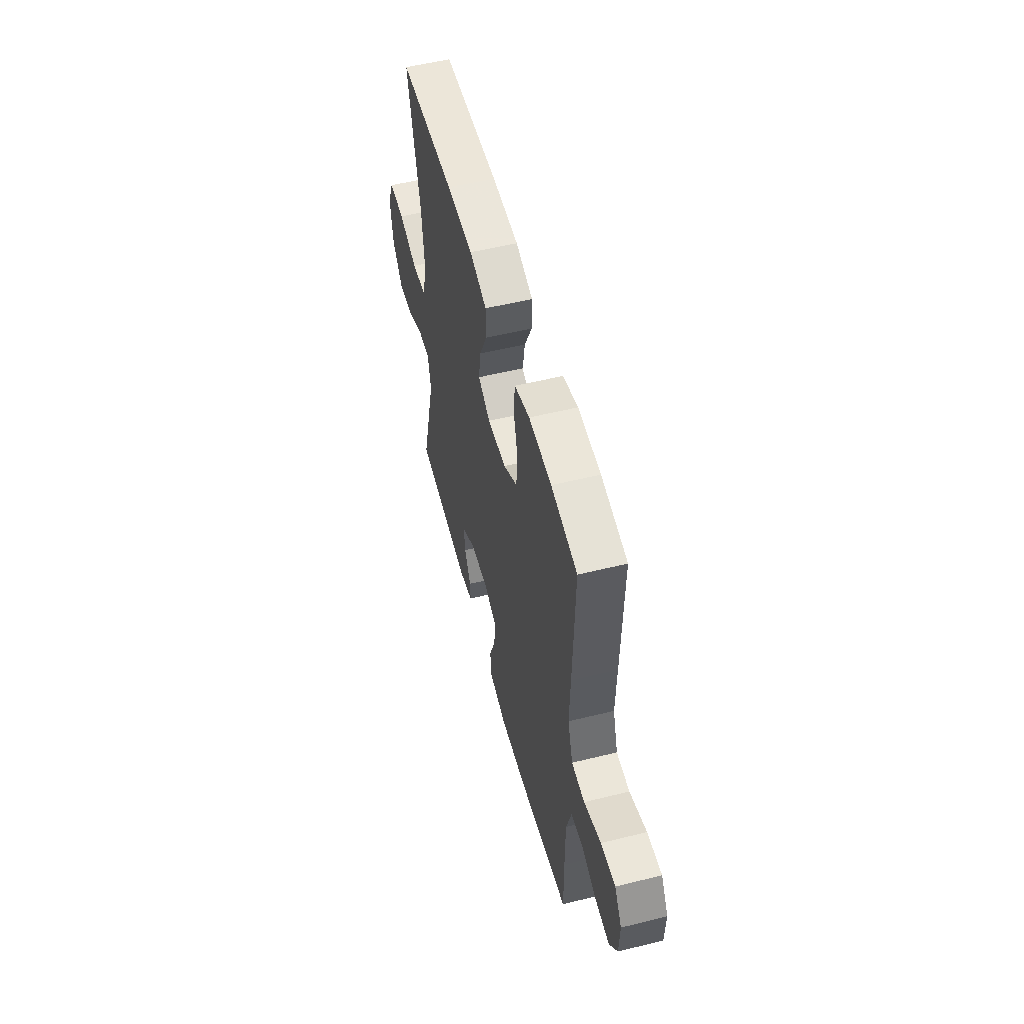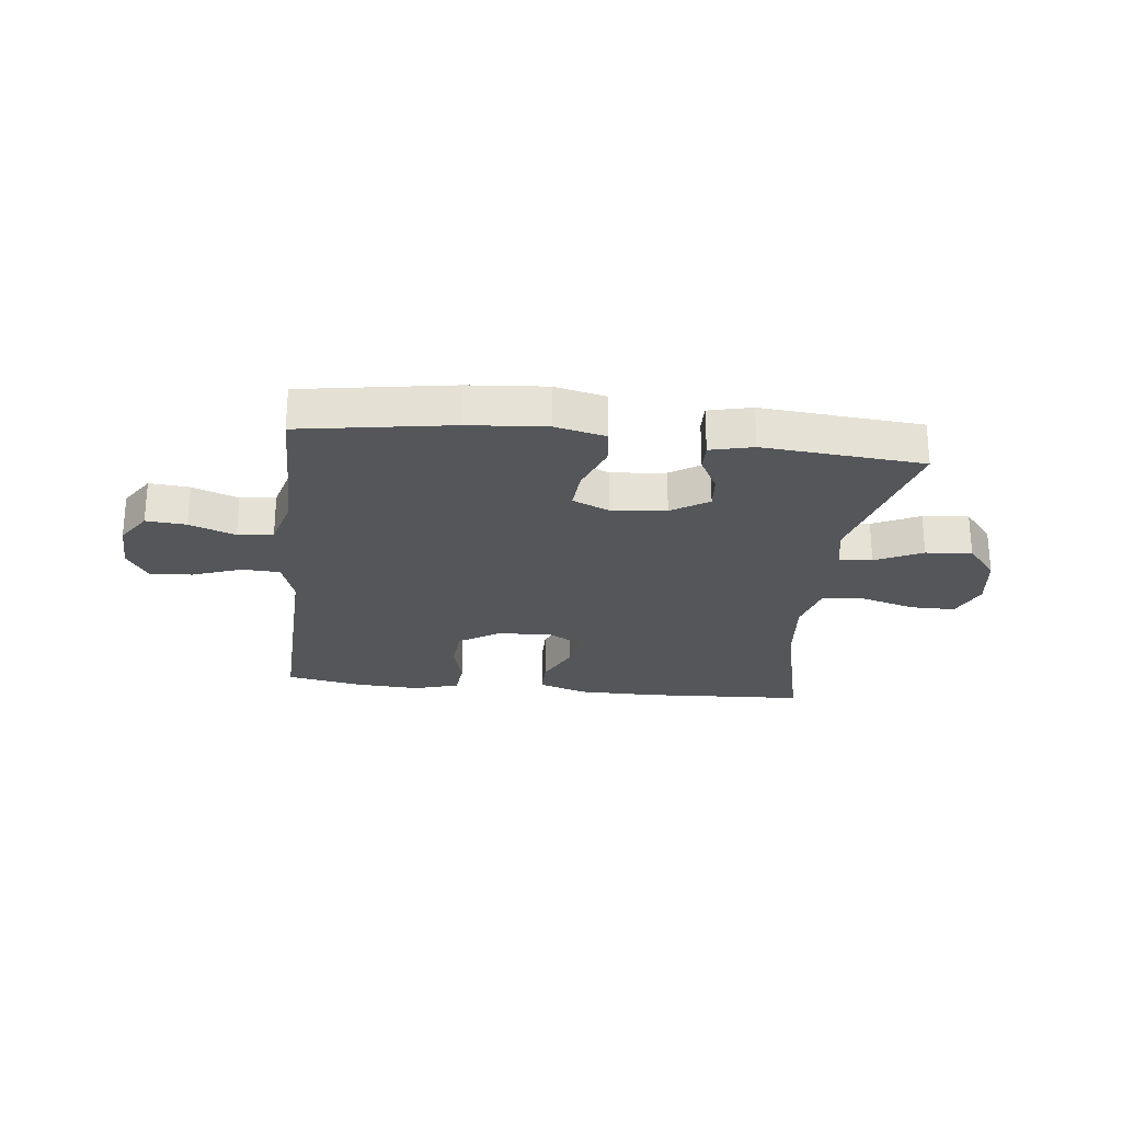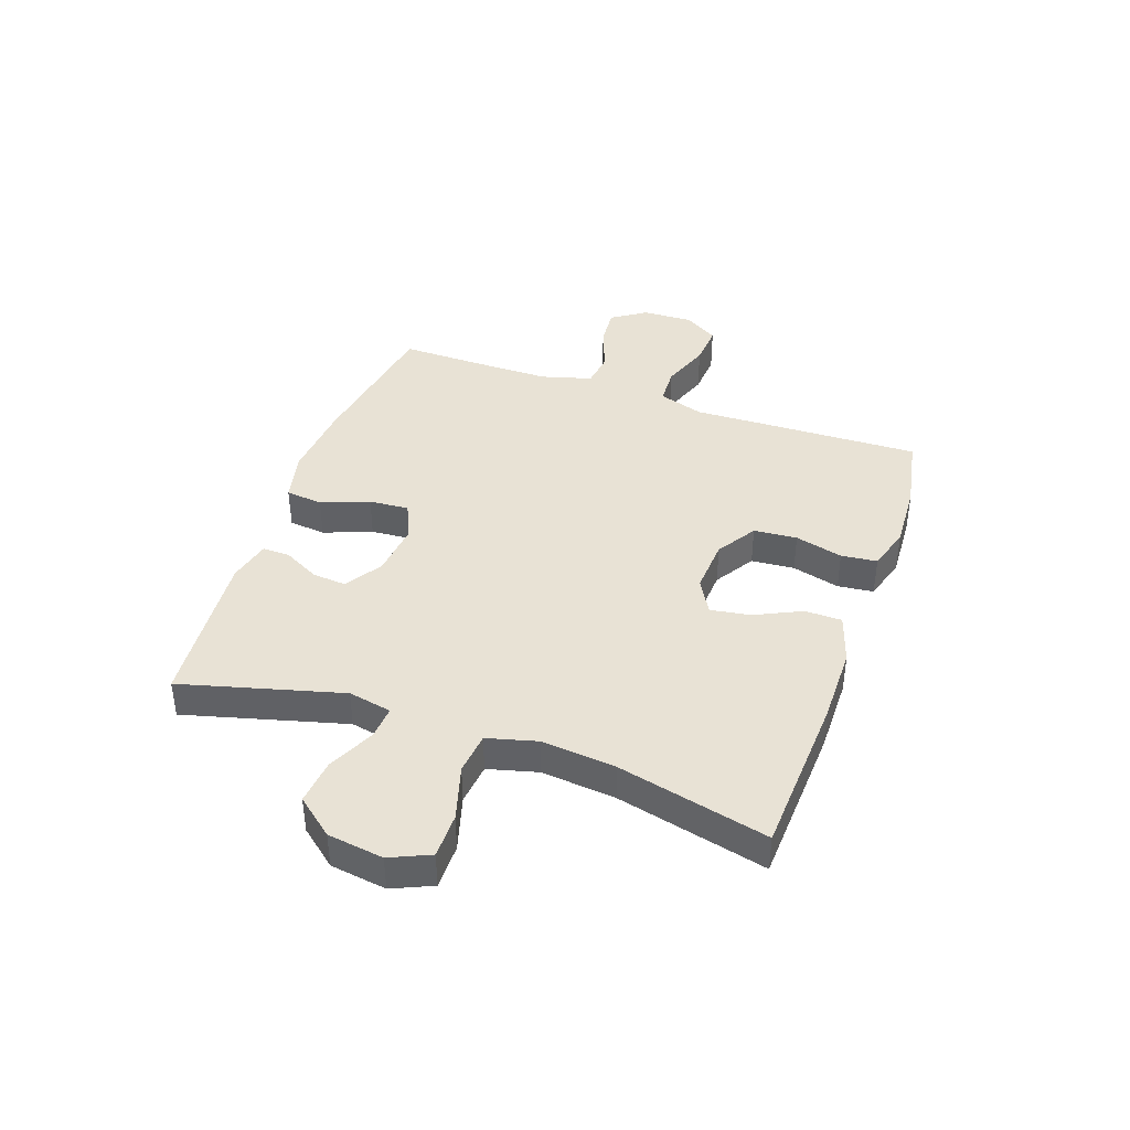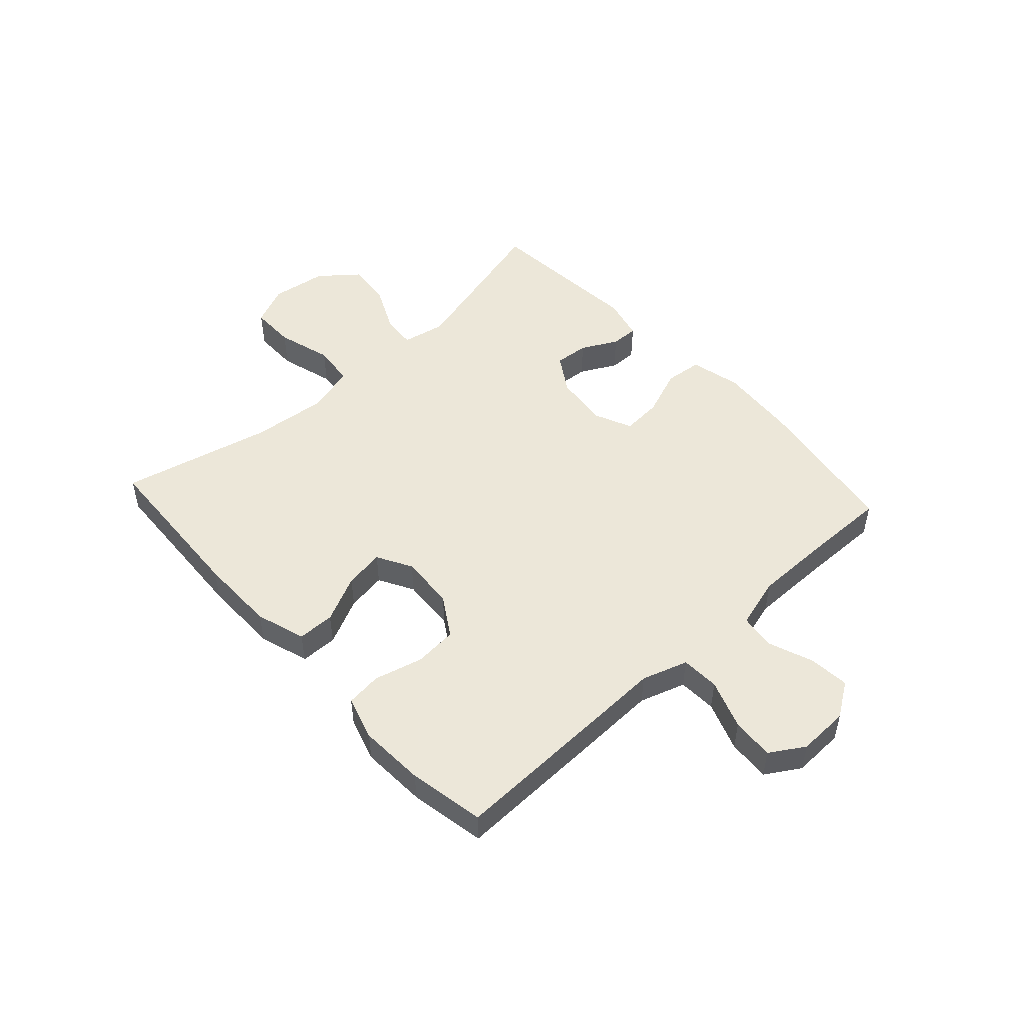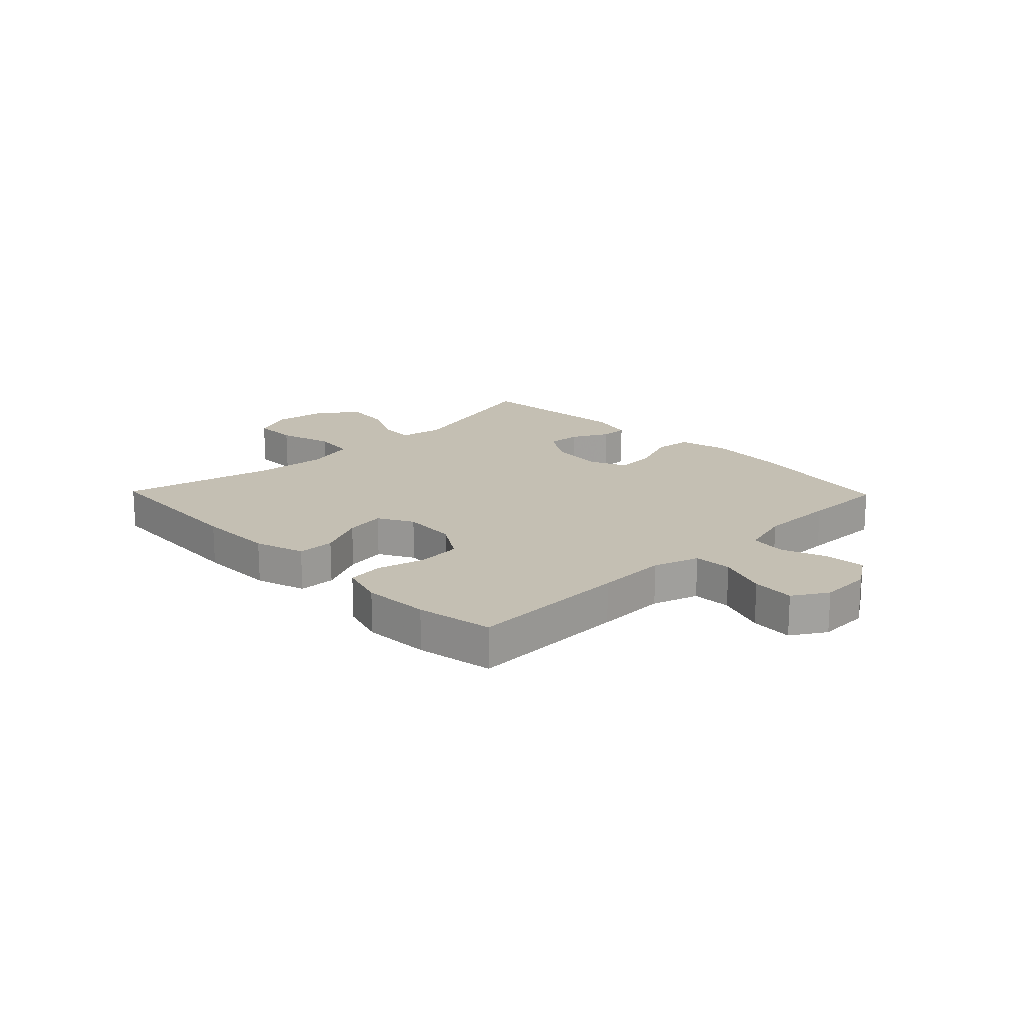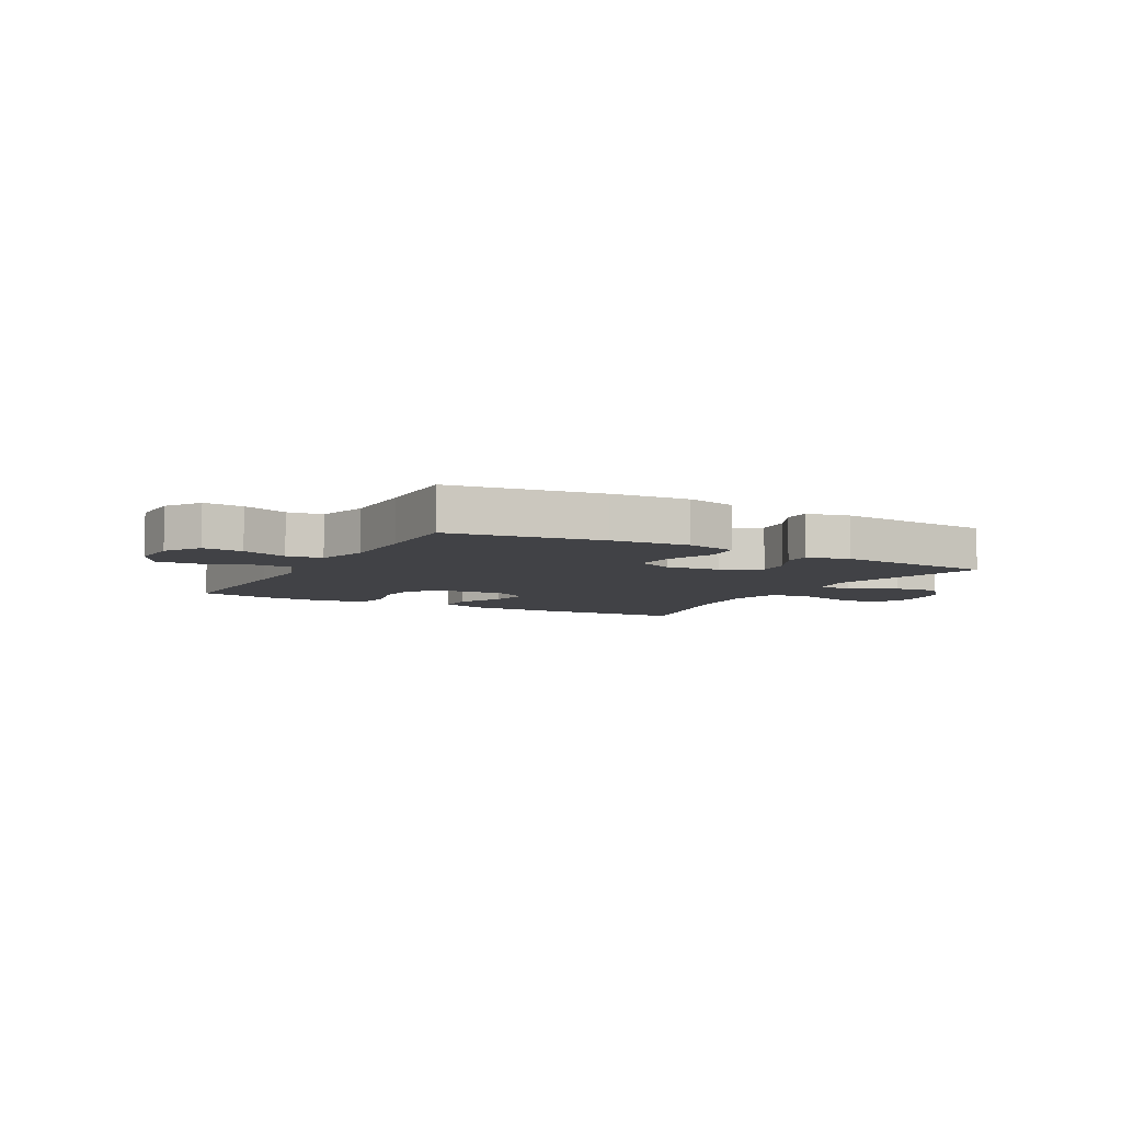
<metadata>
{"format":"obj","ext":"obj","renderer":"f3d","projection":"perspective","resolution":1024,"background":"white","views":[{"elev":54.4,"azim":75.3,"up":"+Z"},{"elev":-25.4,"azim":173.6,"up":"+Y"},{"elev":40.7,"azim":-70.7,"up":"+Y"},{"elev":50.2,"azim":47.6,"up":"+Y"},{"elev":17.9,"azim":45.9,"up":"+Y"},{"elev":-6.6,"azim":151.2,"up":"+Y"}]}
</metadata>
<code>
v 0.5 0.07 -0.5
v 0.236 0.07 -0.542
v 0.1 0.07 -0.553
v 0.011 0.07 -0.532
v 0.004 0.07 -0.467
v 0.036 0.07 -0.383
v 0.041 0.07 -0.313
v -0.024 0.07 -0.284
v -0.119 0.07 -0.294
v -0.184 0.07 -0.335
v -0.179 0.07 -0.395
v -0.146 0.07 -0.458
v -0.145 0.07 -0.506
v -0.22 0.07 -0.524
v -0.5 0.07 -0.5
v -0.425 0.07 -0.219
v -0.44 0.07 -0.143
v -0.498 0.07 -0.147
v -0.58 0.07 -0.186
v -0.66 0.07 -0.194
v -0.713 0.07 -0.129
v -0.727 0.07 -0.031
v -0.696 0.07 0.039
v -0.617 0.07 0.039
v -0.521 0.07 0.011
v -0.448 0.07 0.019
v -0.425 0.07 0.106
v -0.438 0.07 0.237
v -0.5 0.07 0.5
v -0.215 0.07 0.515
v -0.08 0.07 0.514
v 0.007 0.07 0.486
v 0.008 0.07 0.421
v -0.031 0.07 0.339
v -0.042 0.07 0.269
v 0.019 0.07 0.235
v 0.114 0.07 0.241
v 0.184 0.07 0.285
v 0.19 0.07 0.361
v 0.168 0.07 0.445
v 0.175 0.07 0.508
v 0.252 0.07 0.531
v 0.367 0.07 0.525
v 0.5 0.07 0.5
v 0.492 0.07 0.218
v 0.488 0.07 0.095
v 0.514 0.07 0.015
v 0.581 0.07 0.012
v 0.667 0.07 0.043
v 0.741 0.07 0.048
v 0.778 0.07 -0.012
v 0.775 0.07 -0.101
v 0.735 0.07 -0.161
v 0.665 0.07 -0.155
v 0.585 0.07 -0.125
v 0.523 0.07 -0.133
v 0.498 0.07 -0.222
v 0.498 0.07 -0.355
v 0.5 0 -0.5
v 0.236 0 -0.542
v 0.1 0 -0.553
v 0.011 0 -0.532
v 0.004 0 -0.467
v 0.036 0 -0.383
v 0.041 0 -0.313
v -0.024 0 -0.284
v -0.119 0 -0.294
v -0.184 0 -0.335
v -0.179 0 -0.395
v -0.146 0 -0.458
v -0.145 0 -0.506
v -0.22 0 -0.524
v -0.5 0 -0.5
v -0.425 0 -0.219
v -0.44 0 -0.143
v -0.498 0 -0.147
v -0.58 0 -0.186
v -0.66 0 -0.194
v -0.713 0 -0.129
v -0.727 0 -0.031
v -0.696 0 0.039
v -0.617 0 0.039
v -0.521 0 0.011
v -0.448 0 0.019
v -0.425 0 0.106
v -0.438 0 0.237
v -0.5 0 0.5
v -0.215 0 0.515
v -0.08 0 0.514
v 0.007 0 0.486
v 0.008 0 0.421
v -0.031 0 0.339
v -0.042 0 0.269
v 0.019 0 0.235
v 0.114 0 0.241
v 0.184 0 0.285
v 0.19 0 0.361
v 0.168 0 0.445
v 0.175 0 0.508
v 0.252 0 0.531
v 0.367 0 0.525
v 0.5 0 0.5
v 0.492 0 0.218
v 0.488 0 0.095
v 0.514 0 0.015
v 0.581 0 0.012
v 0.667 0 0.043
v 0.741 0 0.048
v 0.778 0 -0.012
v 0.775 0 -0.101
v 0.735 0 -0.161
v 0.665 0 -0.155
v 0.585 0 -0.125
v 0.523 0 -0.133
v 0.498 0 -0.222
v 0.498 0 -0.355
f 52 53 54 55
f 50 51 52 55
f 48 49 50 55
f 47 48 55 56
f 46 47 56 57
f 44 45 46
f 43 44 46
f 39 40 41 42
f 38 39 42 43
f 31 32 33 34
f 31 34 35
f 28 29 30 31
f 27 28 31 35
f 26 27 35 36
f 22 23 24 25
f 22 25 26
f 21 22 26
f 18 19 20 21
f 17 18 21 26
f 16 17 26 36
f 11 12 13 14
f 10 11 14 15
f 9 10 15 16
f 3 4 5 6
f 3 6 7
f 58 1 2 3
f 58 3 7
f 57 58 7 8
f 38 43 46 57
f 37 38 57 8
f 16 36 37
f 8 9 16 37
f 113 112 111 110
f 113 110 109 108
f 113 108 107 106
f 114 113 106 105
f 115 114 105 104
f 104 103 102
f 104 102 101
f 100 99 98 97
f 101 100 97 96
f 92 91 90 89
f 93 92 89
f 89 88 87 86
f 93 89 86 85
f 94 93 85 84
f 83 82 81 80
f 84 83 80
f 84 80 79
f 79 78 77 76
f 84 79 76 75
f 94 84 75 74
f 72 71 70 69
f 73 72 69 68
f 74 73 68 67
f 64 63 62 61
f 65 64 61
f 61 60 59 116
f 65 61 116
f 66 65 116 115
f 115 104 101 96
f 66 115 96 95
f 95 94 74
f 95 74 67 66
f 1 59 60 2
f 2 60 61 3
f 3 61 62 4
f 4 62 63 5
f 5 63 64 6
f 6 64 65 7
f 7 65 66 8
f 8 66 67 9
f 9 67 68 10
f 10 68 69 11
f 11 69 70 12
f 12 70 71 13
f 13 71 72 14
f 14 72 73 15
f 15 73 74 16
f 16 74 75 17
f 17 75 76 18
f 18 76 77 19
f 19 77 78 20
f 20 78 79 21
f 21 79 80 22
f 22 80 81 23
f 23 81 82 24
f 24 82 83 25
f 25 83 84 26
f 26 84 85 27
f 27 85 86 28
f 28 86 87 29
f 29 87 88 30
f 30 88 89 31
f 31 89 90 32
f 32 90 91 33
f 33 91 92 34
f 34 92 93 35
f 35 93 94 36
f 36 94 95 37
f 37 95 96 38
f 38 96 97 39
f 39 97 98 40
f 40 98 99 41
f 41 99 100 42
f 42 100 101 43
f 43 101 102 44
f 44 102 103 45
f 45 103 104 46
f 46 104 105 47
f 47 105 106 48
f 48 106 107 49
f 49 107 108 50
f 50 108 109 51
f 51 109 110 52
f 52 110 111 53
f 53 111 112 54
f 54 112 113 55
f 55 113 114 56
f 56 114 115 57
f 57 115 116 58
f 58 116 59 1

</code>
